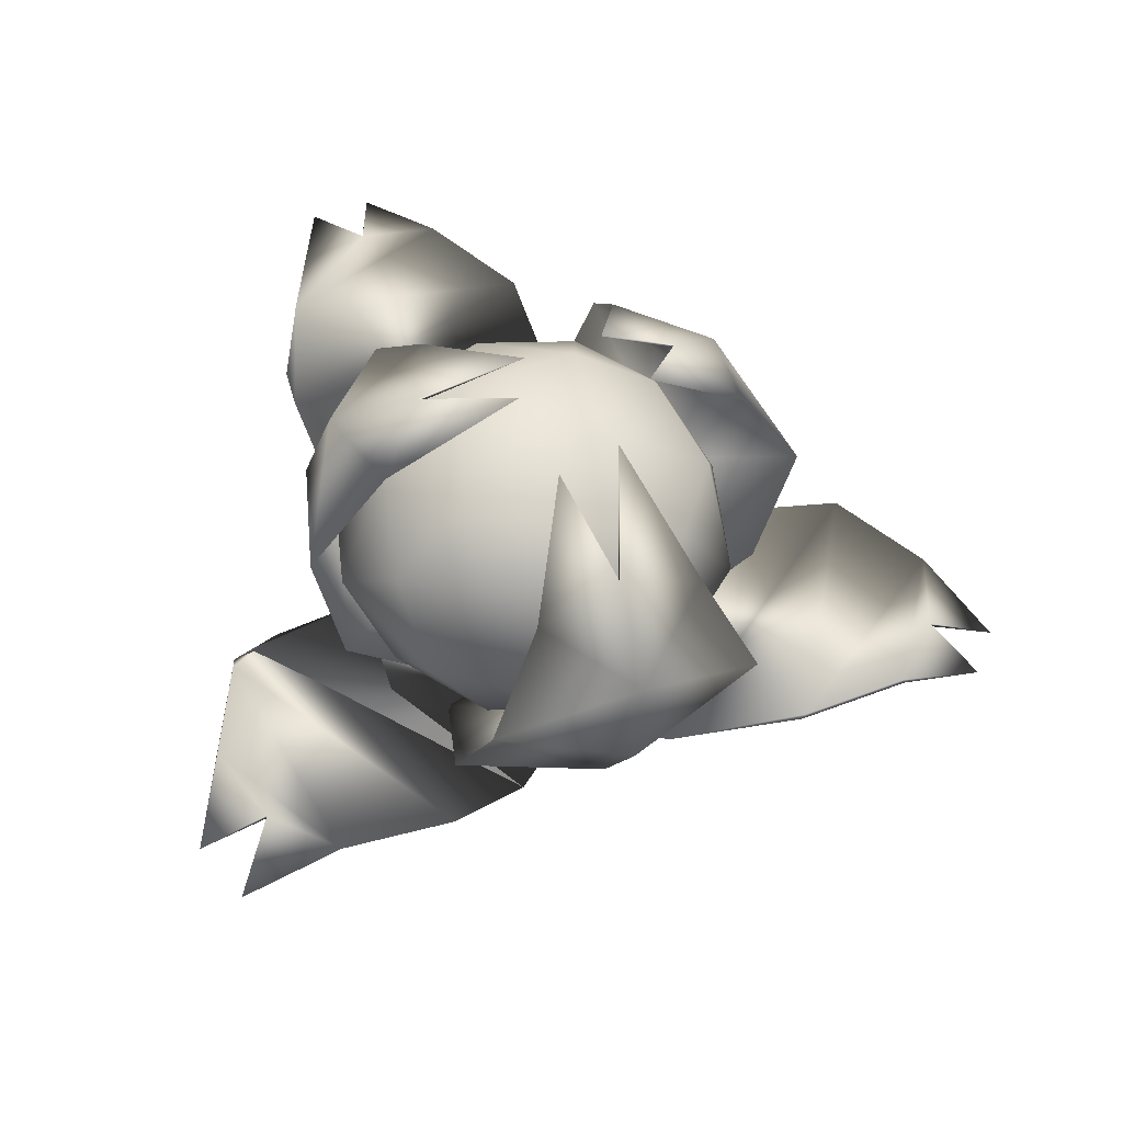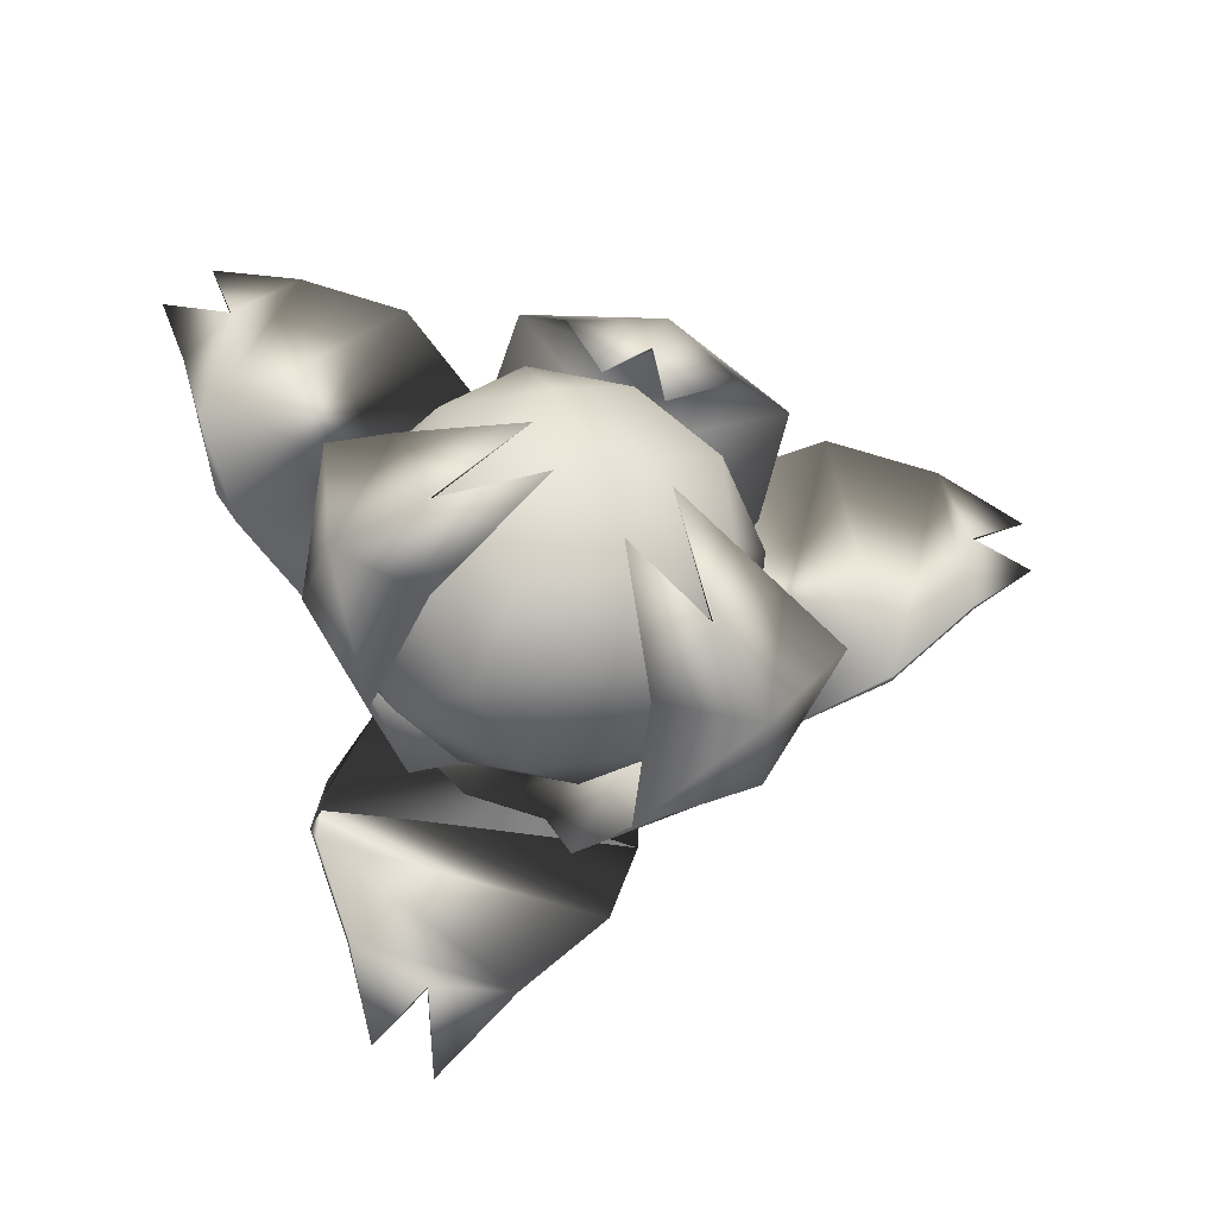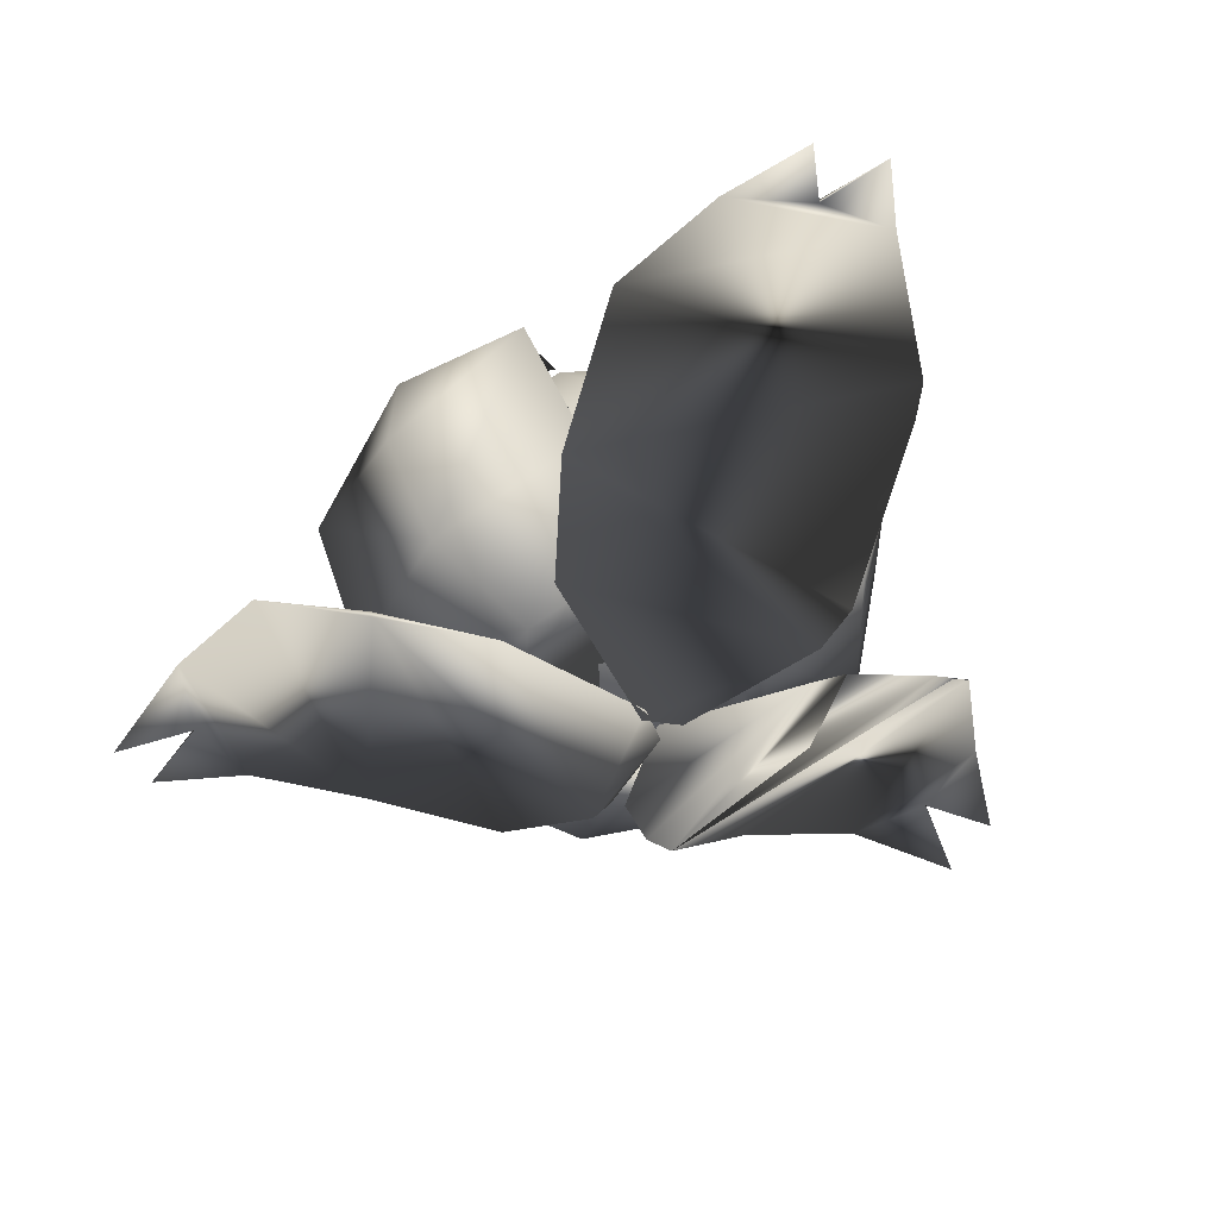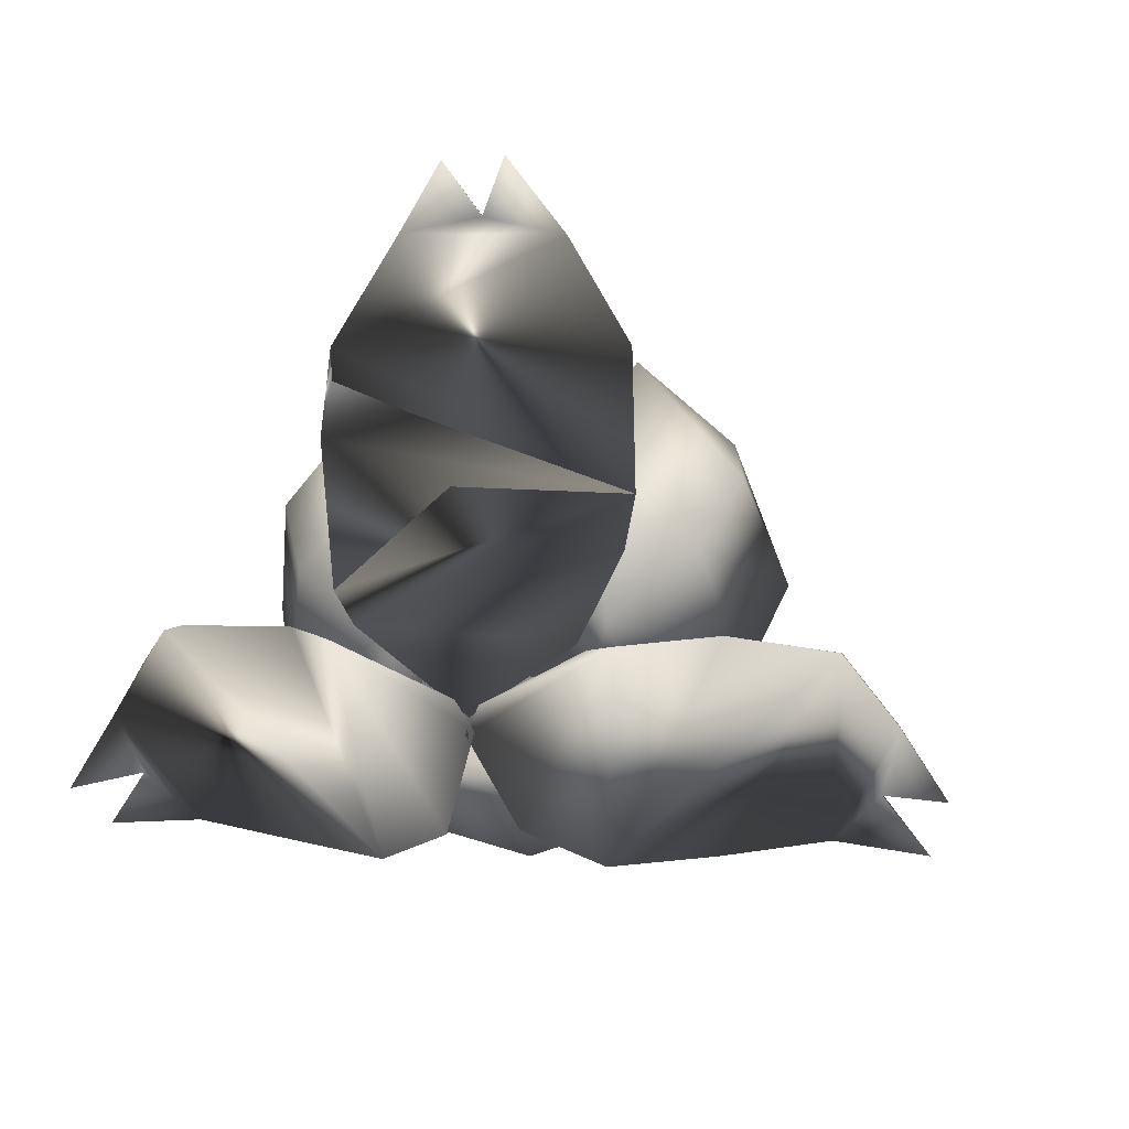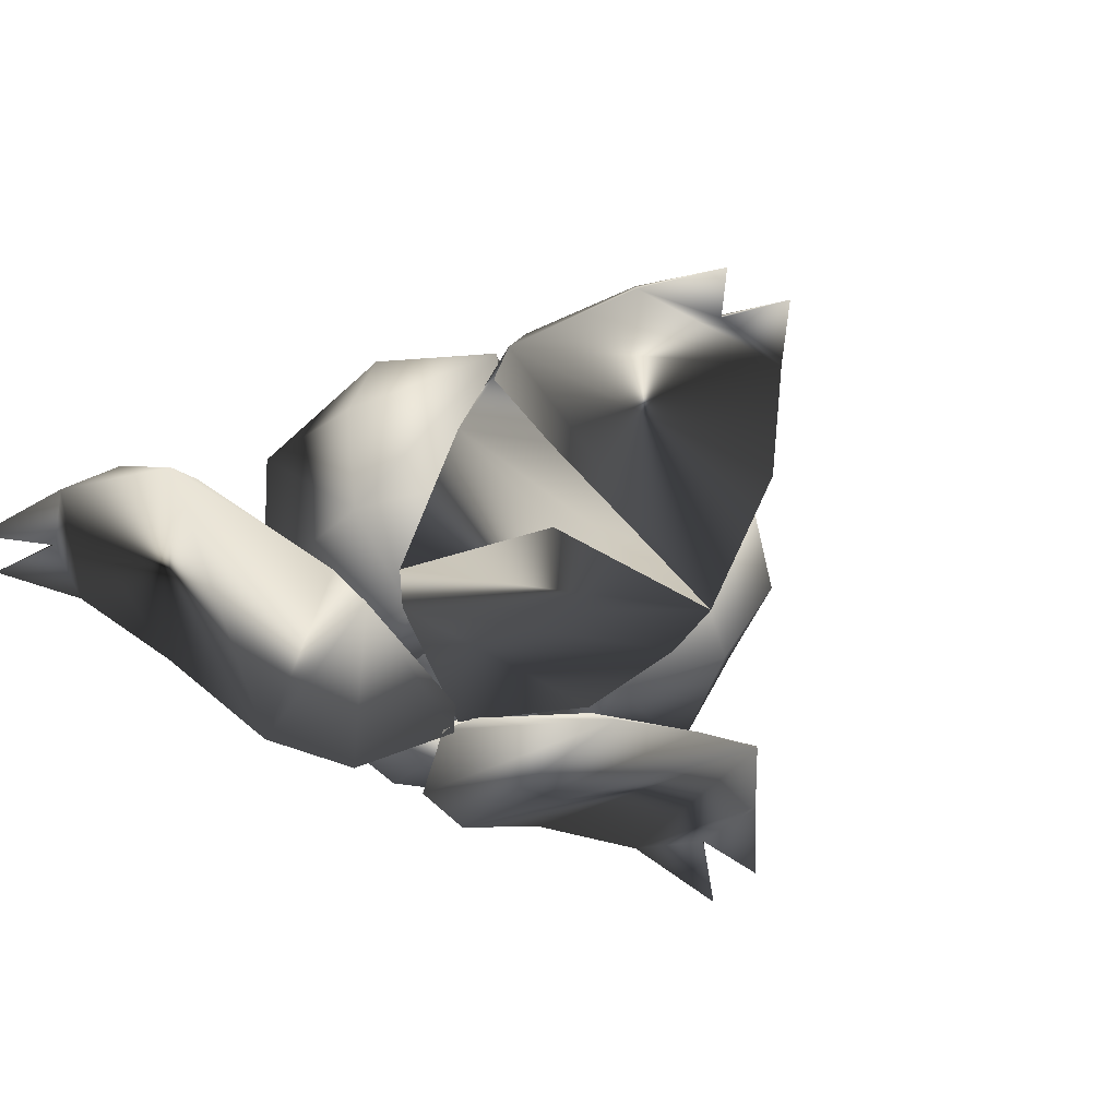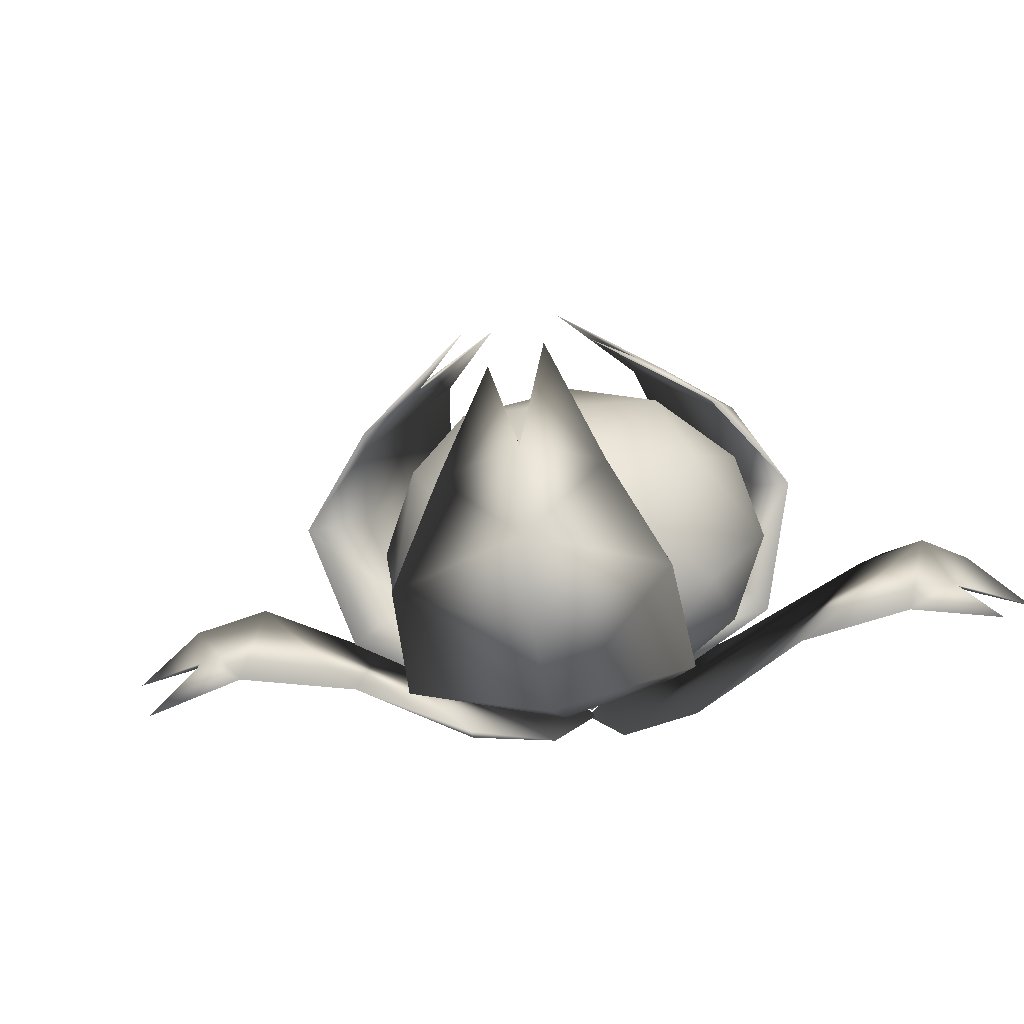
<metadata>
{"format":"obj","ext":"obj","renderer":"f3d","projection":"perspective","resolution":1024,"background":"white","views":[{"elev":53.6,"azim":-71.5,"up":"+Y"},{"elev":60.6,"azim":-93.3,"up":"+Y"},{"elev":-43.5,"azim":115.3,"up":"+Y"},{"elev":-60.2,"azim":-106.0,"up":"+Y"},{"elev":-41.5,"azim":-138.5,"up":"+Y"},{"elev":16.7,"azim":73.3,"up":"+Y"}]}
</metadata>
<code>
o Plane.009
v -0.2157 0.00101 0.1314
v -0.4283 0.05096 0.2406
v -0.5182 0.2145 -0.0964
v -0.6365 0.2273 -0.06314
v -0.6842 0.213 0.01401
v -0.6041 0.17 0.1991
v -0.4202 0.1461 -0.09101
v -0.291 0.06352 -0.03914
v -0.3277 0.0143 0.2186
v -0.6382 0.2212 -0.06446
v -0.7377 0.1965 -0.04402
v -0.7684 0.1761 0.01556
v -0.6921 0.2029 0.103
v -0.6851 0.207 0.01292
v -0.5008 0.2015 -0.1038
v -0.4846 0.07461 0.2367
v -0.267 0.04372 -0.009171
v -0.2196 0.04016 0.1361
v -0.03258 0.1293 0.2504
v -0.26 0.1126 0.3575
v -0.4333 0.1336 0.1759
v -0.3131 0.1633 -0.04342
v -0.0654 0.1607 0.002586
v -0.3785 0.2806 0.3148
v -0.4113 0.3119 0.06698
v -0.1839 0.3287 -0.04017
v -0.01055 0.3076 0.1414
v -0.2429 0.05106 0.2623
v -0.1092 0.06089 0.1993
v -0.133 0.1035 0.3295
v -0.01863 0.1317 0.1208
v -0.1285 0.07932 0.05369
v -0.3448 0.06341 0.1556
v -0.3686 0.106 0.2857
v -0.2741 0.08088 0.02664
v -0.3998 0.1358 0.05004
v -0.1835 0.1517 -0.05186
v 0.01362 0.2181 0.2024
v -0.005674 0.2365 0.05678
v -0.1907 0.1908 0.3943
v -0.05707 0.2007 0.3314
v -0.4382 0.2047 0.2606
v -0.3363 0.1924 0.3673
v -0.3868 0.2406 -0.01402
v -0.4575 0.2232 0.1149
v -0.1076 0.2489 -0.04995
v -0.2532 0.2505 -0.07699
v -0.4042 0.3376 0.1938
v -0.1399 0.3097 0.3464
v -0.2012 0.4036 0.05863
v -0.3009 0.3614 0.01011
v -0.2572 0.3203 0.3508
v -0.2061 0.4043 0.2201
v -0.3135 0.3722 0.2708
v -0.3396 0.3904 0.1232
v -0.09594 0.3879 0.1686
v -0.06256 0.3343 0.2576
v -0.09309 0.3595 0.04808
v -0.3243 0.1371 0.526
v -0.2475 0.1444 0.6215
v -0.1569 0.1405 0.6319
v -0.01861 0.141 0.4808
v -0.02155 0.073 0.3461
v -0.3206 0.01691 0.2308
v -0.1924 0.002683 0.133
v -0.06994 0.02822 0.2269
v -0.3338 0.0159 0.2569
v -0.3566 0.05407 0.373
v -0.3274 0.1303 0.5229
v -0.2471 0.1381 0.6226
v -0.1846 0.1084 0.7
v -0.1159 0.09682 0.701
v -0.07265 0.1465 0.6026
v -0.1567 0.1343 0.6322
v -0.0221 0.06456 0.3422
v -0.2348 -0.000311 0.1372
v -0.2247 0.07992 -0.07175
v -0.1219 0.1951 -0.1846
v -0.02287 0.2534 -0.2187
v 0.1221 0.249 -0.1863
v -0.03304 0.04094 0.1529
v -0.2307 0.005266 0.1112
v 0.06314 0.09981 0.0994
v 0.1701 0.2406 -0.1089
v 0.1965 0.23 -0.211
v 0.1562 0.2242 -0.268
v 0.05575 0.2535 -0.2375
v 0.123 0.243 -0.1878
v 0.1435 0.2063 0.008981
v -0.09653 0.2153 -0.2042
v -0.2007 -0.00063 0.1414
v -0.2362 0.05407 -0.03282
v -0.408 0.07691 0.1159
v -0.2566 0.04987 0.1614
v -0.546 0.2638 0.2252
v -0.3879 0.3825 0.3153
v -0.339 0.2326 0.4663
v -0.2525 0.03626 0.2583
v -0.2338 0.05218 0.3217
v -0.5097 0.1249 0.1641
v -0.4618 0.3716 0.2486
v -0.3322 0.472 0.2294
v -0.2832 0.4849 0.2798
v -0.3335 0.3545 0.3933
v -0.3893 0.3894 0.3175
v -0.2919 0.09253 0.4197
v -0.3519 0.05317 0.142
v -0.4691 0.1962 0.3615
v -0.4572 0.2986 0.3644
v -0.434 0.09212 0.3183
v -0.3497 0.04679 0.2405
v -0.3502 0.03977 0.2441
v -0.438 0.08564 0.32
v -0.4748 0.1952 0.3662
v -0.4595 0.3048 0.3676
v -0.1022 0.09146 0.05017
v -0.2243 0.05251 0.1467
v -0.1023 0.3143 -0.07722
v -0.2518 0.4245 0.03542
v -0.4184 0.3025 -0.03486
v -0.3089 0.05811 0.09773
v -0.3706 0.0835 0.08477
v -0.08348 0.1623 -0.04783
v -0.1571 0.4113 0.005454
v -0.2014 0.4861 0.1458
v -0.2688 0.5016 0.1638
v -0.3489 0.4052 0.03459
v -0.2521 0.432 0.03472
v -0.4178 0.1506 -0.004081
v -0.1565 0.06557 0.07816
v -0.2641 0.265 -0.09805
v -0.2634 0.3631 -0.06626
v -0.2564 0.1504 -0.07071
v -0.2408 0.07877 0.02848
v -0.2441 0.07276 0.0246
v -0.2563 0.145 -0.07633
v -0.2651 0.2658 -0.1054
v -0.2642 0.3701 -0.06832
v -0.1769 0.05157 0.322
v -0.2035 0.05043 0.1638
v -0.04519 0.2431 0.431
v -0.05769 0.3938 0.275
v 0.07366 0.2863 0.1379
v -0.1188 0.05885 0.1154
v -0.07458 0.09004 0.07427
v -0.09464 0.09855 0.3995
v -0.07998 0.3612 0.3671
v -0.1719 0.4675 0.2804
v -0.1526 0.4959 0.2178
v -0.01074 0.3891 0.1879
v -0.05619 0.4009 0.2767
v 0.03201 0.1449 0.09024
v -0.1767 0.03986 0.2567
v 0.04814 0.215 0.2911
v 0.0299 0.3163 0.2988
v 0.009597 0.108 0.2594
v -0.09074 0.05545 0.2106
v -0.08631 0.04936 0.2082
v 0.01387 0.1017 0.261
v 0.05506 0.2145 0.2939
v 0.03276 0.3227 0.3006
f 1 9 8
f 13 12 5
f 11 4 5
f 5 4 13
f 2 8 9
f 15 6 16
f 13 14 12
f 11 14 10
f 14 13 10
f 9 17 2
f 12 14 5
f 11 10 4
f 18 29 28
f 19 29 31
f 18 28 33
f 18 33 35
f 18 35 32
f 19 31 38
f 20 30 40
f 21 34 42
f 22 36 44
f 23 37 46
f 19 38 41
f 20 40 43
f 21 42 45
f 22 44 47
f 23 46 39
f 24 52 54
f 25 48 55
f 26 51 50
f 27 58 56
f 51 55 50
f 58 26 50
f 48 54 55
f 51 25 55
f 48 24 54
f 57 27 56
f 39 58 27
f 39 46 58
f 46 26 58
f 47 51 26
f 47 44 51
f 44 25 51
f 45 48 25
f 45 42 48
f 42 24 48
f 43 52 24
f 43 40 52
f 40 49 52
f 41 57 49
f 41 38 57
f 38 27 57
f 46 47 26
f 46 37 47
f 37 22 47
f 44 45 25
f 44 36 45
f 36 21 45
f 42 43 24
f 42 34 43
f 34 20 43
f 40 41 49
f 40 30 41
f 30 19 41
f 38 39 27
f 38 31 39
f 31 23 39
f 32 37 23
f 32 35 37
f 35 22 37
f 35 36 22
f 35 33 36
f 33 21 36
f 33 34 21
f 33 28 34
f 28 20 34
f 31 32 23
f 31 29 32
f 29 18 32
f 28 30 20
f 28 29 30
f 29 19 30
f 56 50 53
f 53 55 54
f 53 50 55
f 63 68 66
f 73 72 61
f 71 60 61
f 61 60 73
f 66 68 64
f 73 74 72
f 71 74 70
f 74 73 70
f 64 67 76
f 66 75 63
f 72 74 61
f 71 70 60
f 87 86 80
f 79 87 80
f 79 89 78
f 85 84 80
f 80 84 79
f 87 88 86
f 83 90 77
f 85 88 84
f 88 87 84
f 82 92 77
f 77 90 78
f 79 90 87
f 78 90 79
f 86 88 80
f 104 103 96
f 102 101 96
f 96 109 104
f 111 98 99
f 104 105 103
f 114 95 115
f 102 105 101
f 105 104 115
f 103 105 96
f 97 115 104
f 98 94 107
f 107 111 93
f 115 101 105
f 109 96 101
f 127 126 119
f 125 124 119
f 119 132 127
f 134 121 122
f 127 128 126
f 137 118 138
f 125 128 124
f 128 127 138
f 126 128 119
f 120 138 127
f 121 117 130
f 130 134 116
f 138 124 128
f 132 119 124
f 150 149 142
f 148 147 142
f 142 155 150
f 157 144 145
f 150 151 149
f 160 141 161
f 148 151 147
f 151 150 161
f 149 151 142
f 143 161 150
f 144 140 153
f 153 157 139
f 161 147 151
f 155 142 147
f 3 6 13 4
f 7 8 2 16
f 16 2 17 8
f 7 16 6 3
f 17 9 1
f 13 6 15 10
f 15 3 4 10
f 8 15 16
f 7 3 15
f 53 49 57 56
f 8 7 15
f 11 5 14
f 1 8 17
f 53 54 52 49
f 68 63 62 59
f 58 50 56
f 64 76 65
f 59 62 73 60
f 75 66 67 68
f 64 65 66
f 69 62 75 68
f 73 62 69 70
f 65 76 67 66
f 69 59 60 70
f 68 59 69
f 64 68 67
f 81 77 78 83
f 63 75 62
f 71 61 74
f 81 91 82
f 78 89 83
f 79 84 89
f 83 77 92 81
f 81 82 77
f 87 90 89 84
f 83 89 90
f 91 81 92 82
f 100 93 111 110
f 85 80 88
f 95 100 110 108
f 100 113 112 93
f 109 101 95
f 108 109 95
f 111 94 98
f 95 114 113 100
f 107 93 112 98
f 95 101 115
f 112 99 98
f 102 96 105
f 97 106 113 114
f 114 115 97
f 106 99 112 113
f 110 106 97 108
f 107 94 111
f 97 109 108
f 97 104 109
f 111 99 106 110
f 123 116 134 133
f 118 123 133 131
f 123 136 135 116
f 132 124 118
f 131 132 118
f 134 117 121
f 118 137 136 123
f 130 116 135 121
f 118 124 138
f 135 122 121
f 125 119 128
f 120 129 136 137
f 137 138 120
f 129 122 135 136
f 133 129 120 131
f 130 117 134
f 120 132 131
f 120 127 132
f 134 122 129 133
f 146 139 157 156
f 141 146 156 154
f 146 159 158 139
f 155 147 141
f 154 155 141
f 157 140 144
f 141 160 159 146
f 153 139 158 144
f 141 147 161
f 158 145 144
f 148 142 151
f 143 152 159 160
f 160 161 143
f 152 145 158 159
f 156 152 143 154
f 153 140 157
f 143 155 154
f 143 150 155
f 157 145 152 156

</code>
